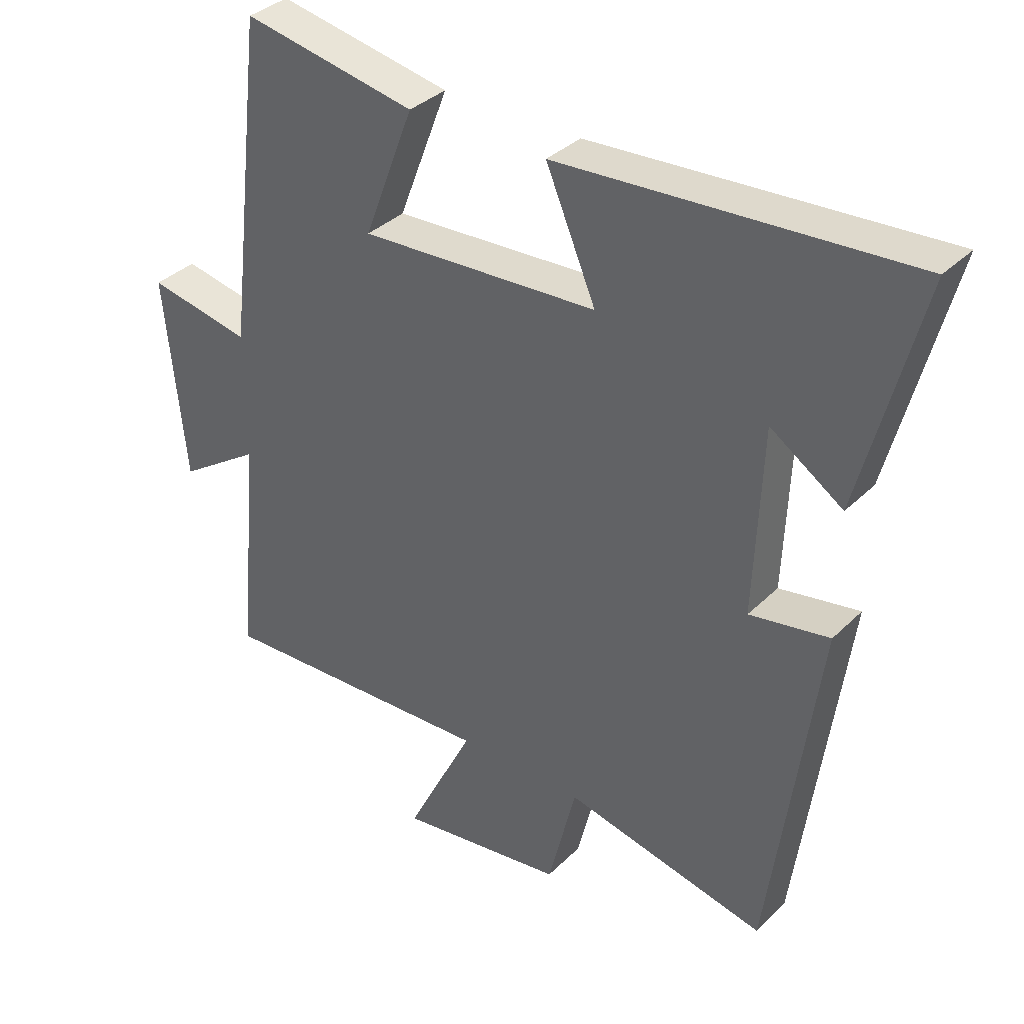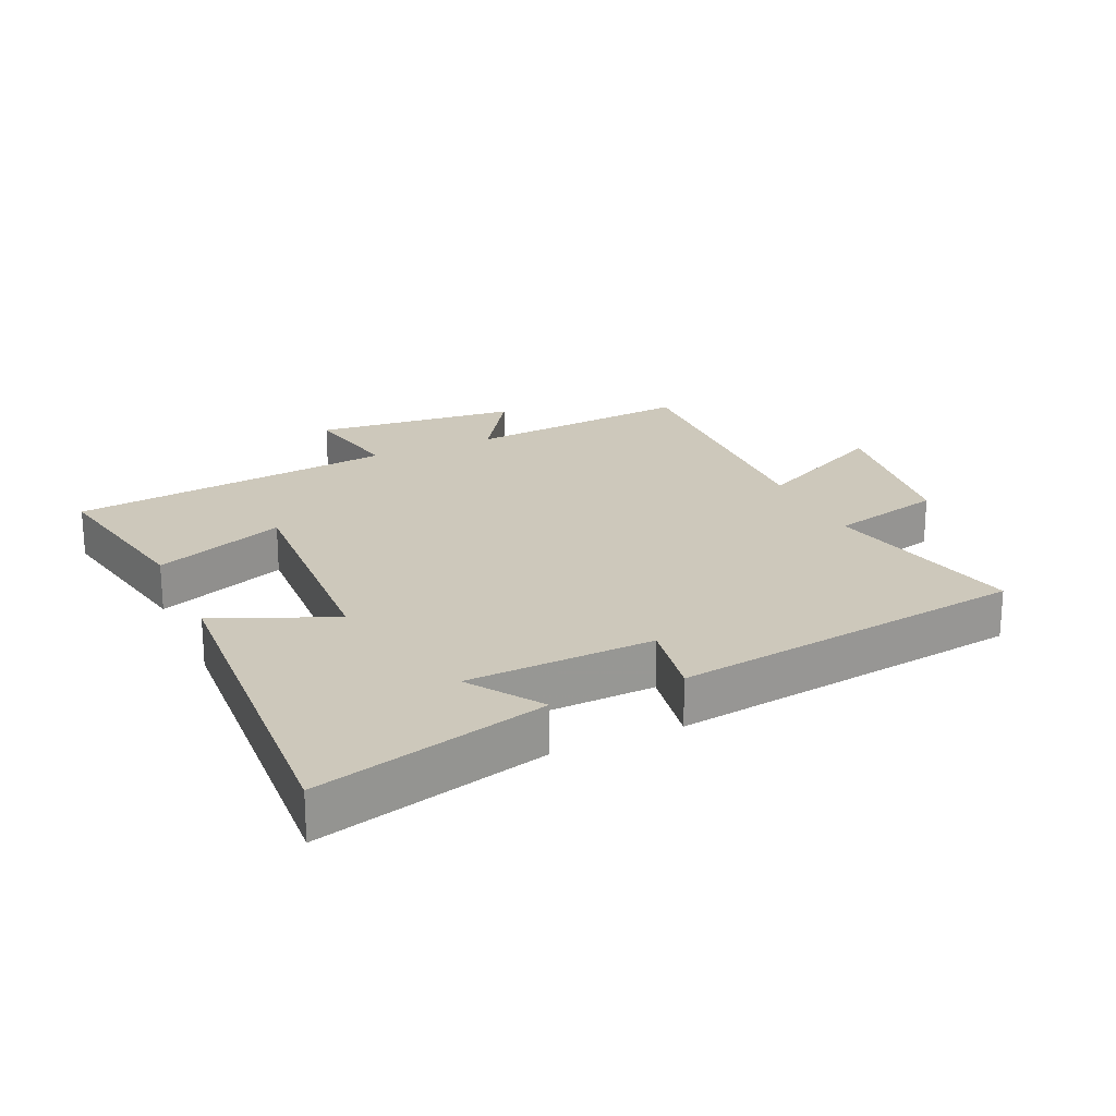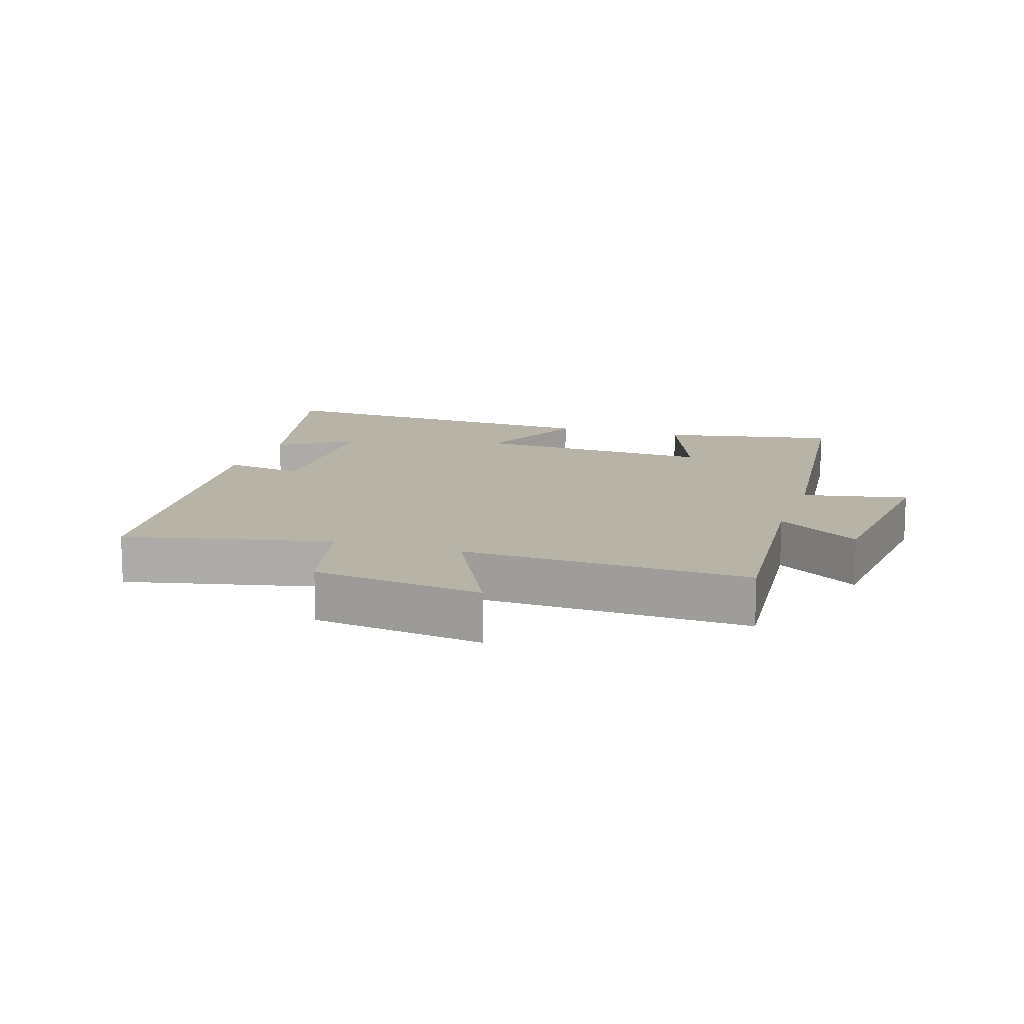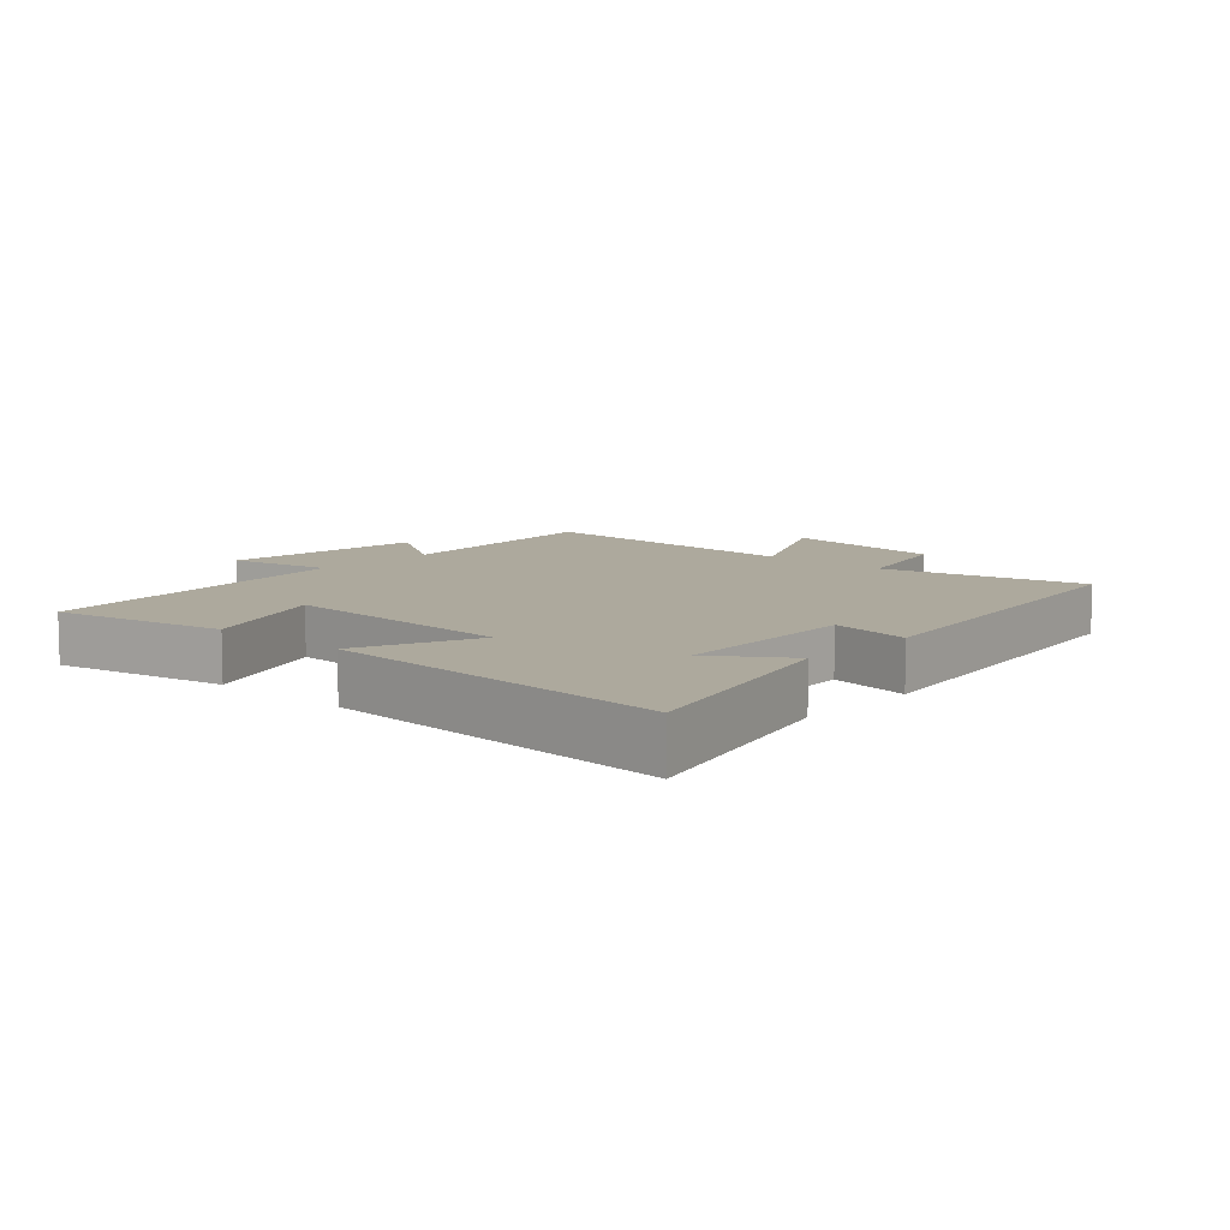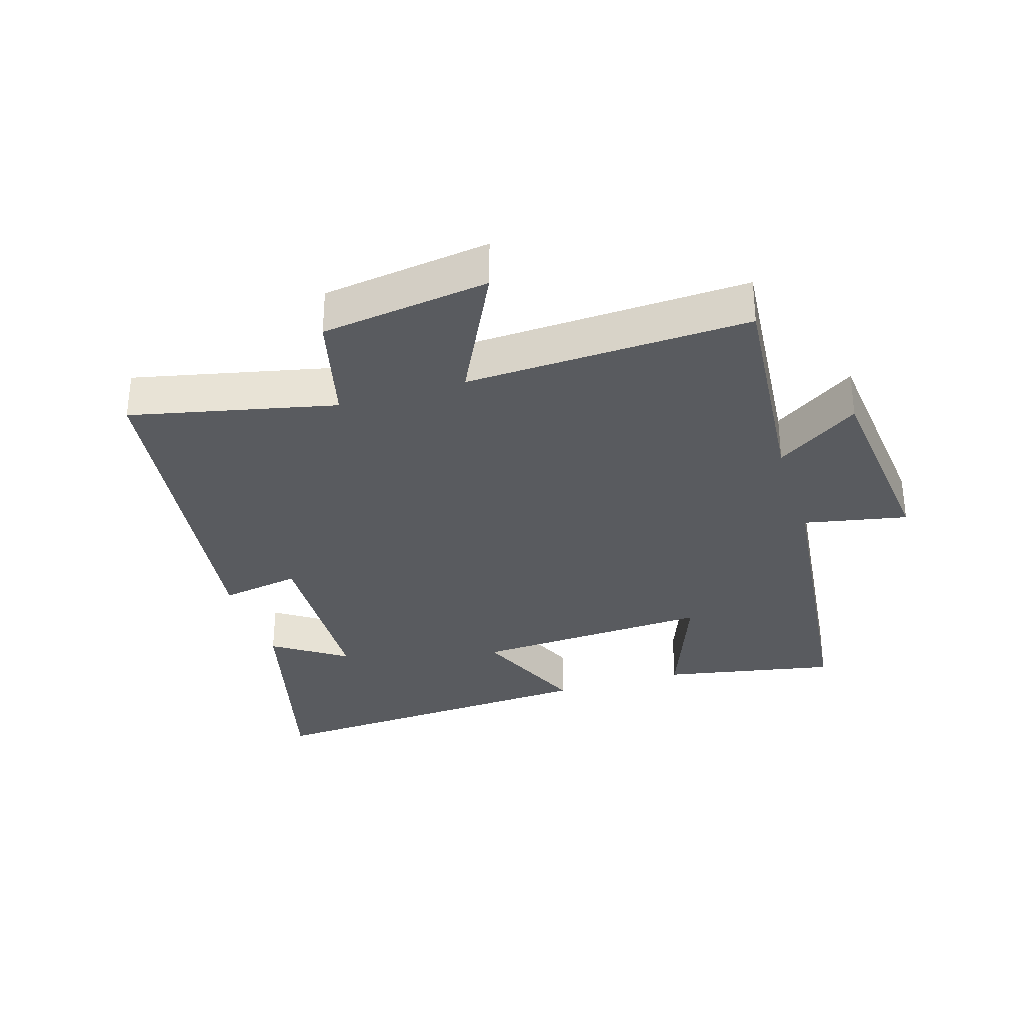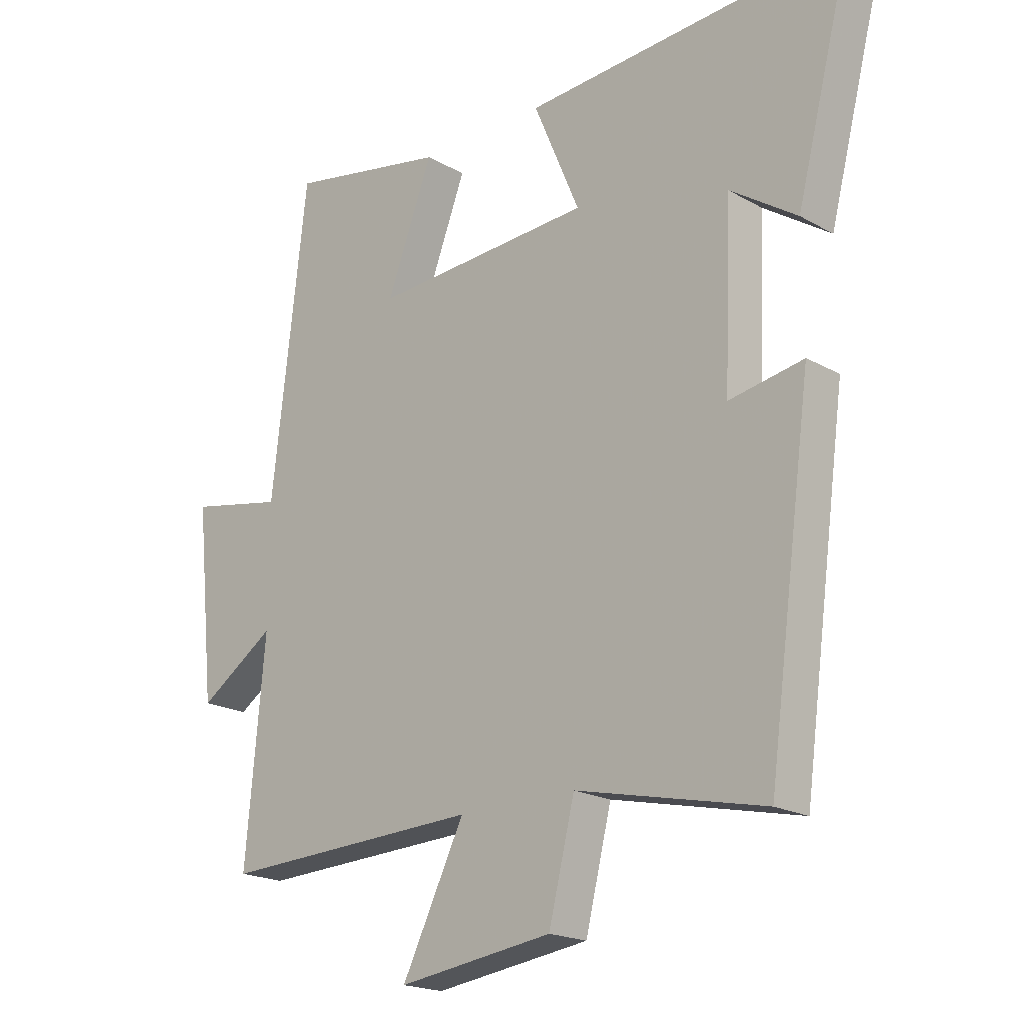
<metadata>
{"format":"obj","ext":"obj","renderer":"f3d","projection":"perspective","resolution":1024,"background":"white","views":[{"elev":35.4,"azim":38.2,"up":"+Z"},{"elev":21.8,"azim":65.5,"up":"+Y"},{"elev":12.7,"azim":-162.0,"up":"+Y"},{"elev":8.9,"azim":42.1,"up":"+Y"},{"elev":-32.1,"azim":-162.7,"up":"+Y"},{"elev":-19.6,"azim":43.6,"up":"+Z"}]}
</metadata>
<code>
v 0.425 0.07 -0.571
v 0.108 0.07 -0.5
v 0.064 0.07 -0.677
v -0.198 0.07 -0.713
v -0.092 0.07 -0.5
v -0.533 0.07 -0.518
v -0.5 0.07 -0.161
v -0.629 0.07 -0.247
v -0.661 0.07 0.073
v -0.5 0.07 0.041
v -0.44 0.07 0.552
v -0.17 0.07 0.5
v -0.248 0.07 0.296
v 0.124 0.07 0.316
v 0.046 0.07 0.5
v 0.593 0.07 0.534
v 0.5 0.07 0.175
v 0.387 0.07 0.251
v 0.375 0.07 -0.041
v 0.5 0.07 -0.019
v 0.425 0 -0.571
v 0.108 0 -0.5
v 0.064 0 -0.677
v -0.198 0 -0.713
v -0.092 0 -0.5
v -0.533 0 -0.518
v -0.5 0 -0.161
v -0.629 0 -0.247
v -0.661 0 0.073
v -0.5 0 0.041
v -0.44 0 0.552
v -0.17 0 0.5
v -0.248 0 0.296
v 0.124 0 0.316
v 0.046 0 0.5
v 0.593 0 0.534
v 0.5 0 0.175
v 0.387 0 0.251
v 0.375 0 -0.041
v 0.5 0 -0.019
f 19 20 1 2
f 18 19 2
f 15 16 17 18
f 14 15 18
f 13 14 18 2
f 10 11 12 13
f 10 13 2 3
f 7 8 9 10
f 5 6 7
f 5 7 10
f 3 4 5
f 3 5 10
f 22 21 40 39
f 22 39 38
f 38 37 36 35
f 38 35 34
f 22 38 34 33
f 33 32 31 30
f 23 22 33 30
f 30 29 28 27
f 27 26 25
f 30 27 25
f 25 24 23
f 30 25 23
f 1 21 22 2
f 2 22 23 3
f 3 23 24 4
f 4 24 25 5
f 5 25 26 6
f 6 26 27 7
f 7 27 28 8
f 8 28 29 9
f 9 29 30 10
f 10 30 31 11
f 11 31 32 12
f 12 32 33 13
f 13 33 34 14
f 14 34 35 15
f 15 35 36 16
f 16 36 37 17
f 17 37 38 18
f 18 38 39 19
f 19 39 40 20
f 20 40 21 1

</code>
